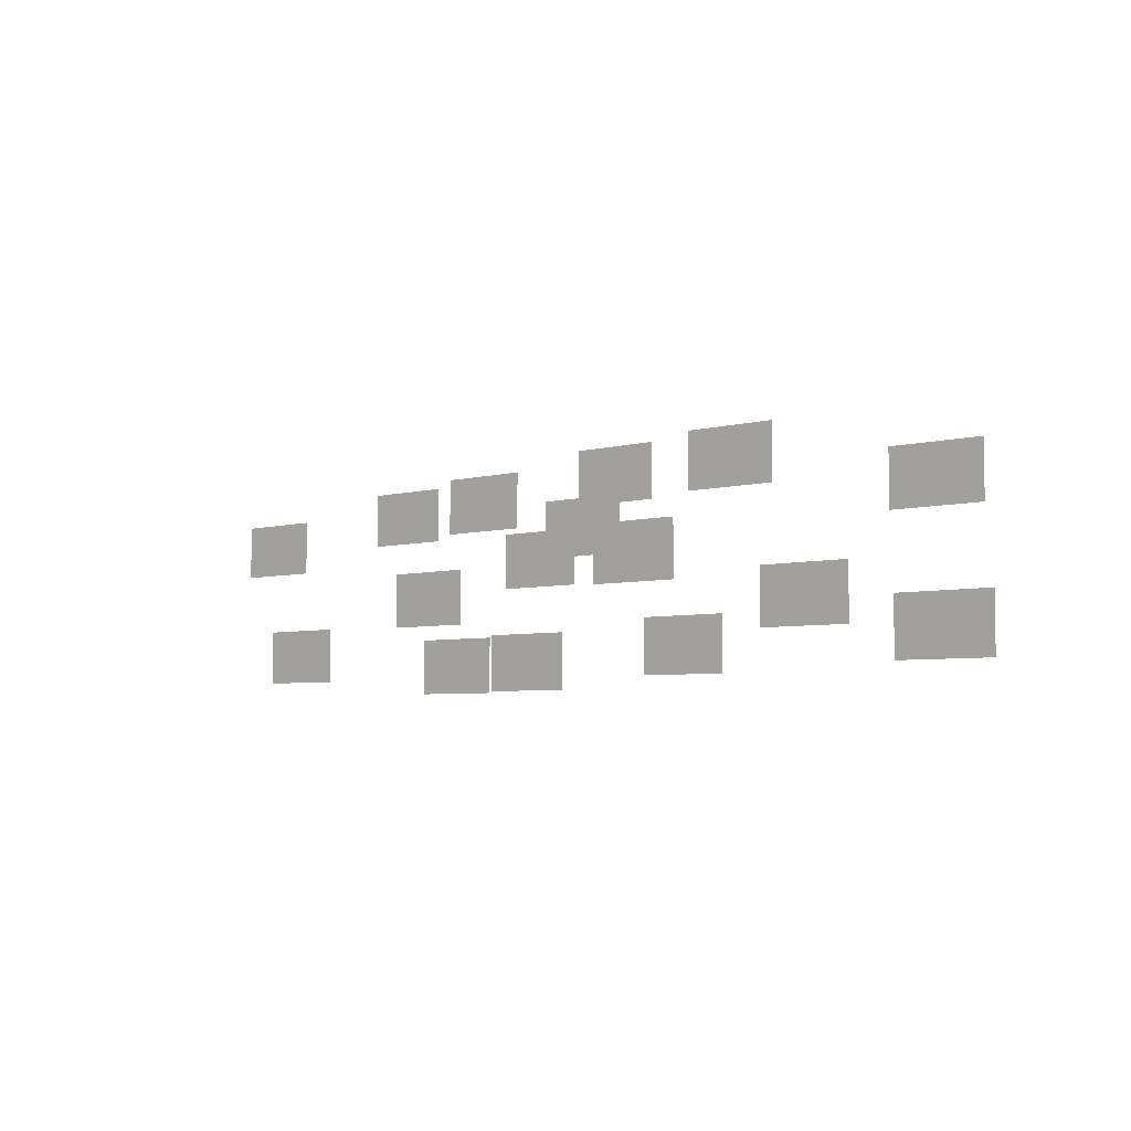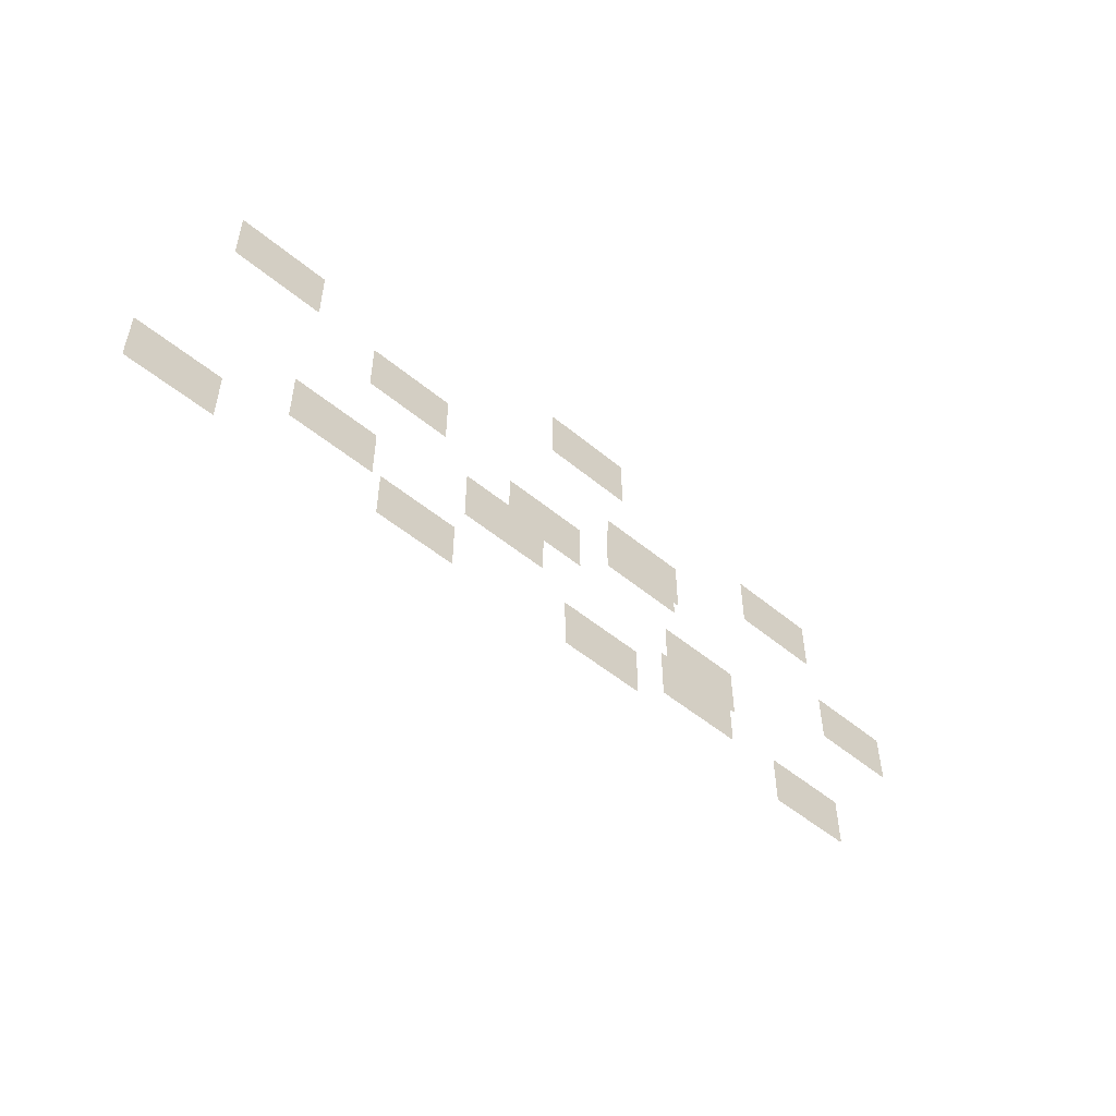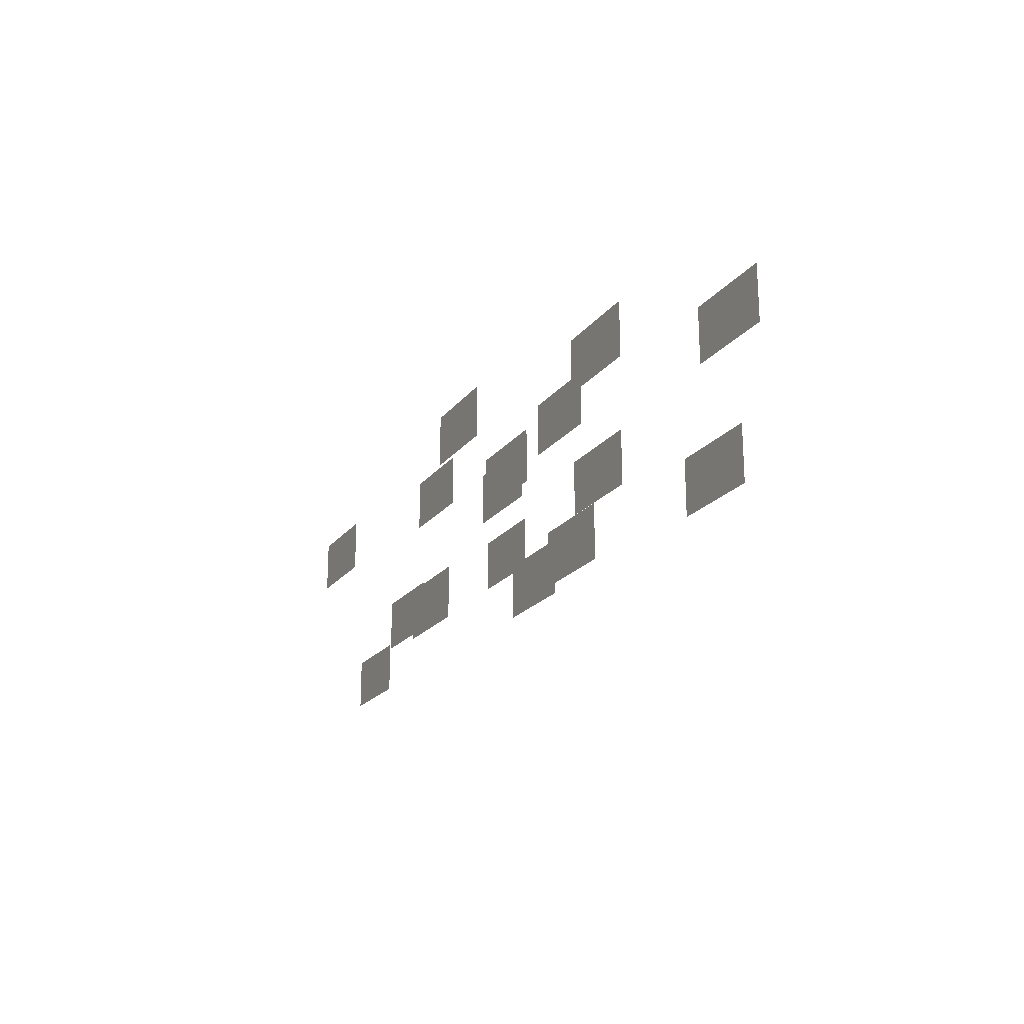
<metadata>
{"format":"obj","ext":"obj","renderer":"f3d","projection":"perspective","resolution":1024,"background":"white","views":[{"elev":-4.9,"azim":41.6,"up":"+Y"},{"elev":-50.8,"azim":137.7,"up":"+Y"},{"elev":-20.4,"azim":-116.4,"up":"+Y"}]}
</metadata>
<code>
g Plane007
v -0.2022 0.1206 -9.537e-07
v 0.2022 0.1206 -9.537e-07
v -0.2022 -0.1206 -9.537e-07
v 0.2022 -0.1206 -9.537e-07
v 0.285 -0.02847 0.2612
v 0.6895 -0.02847 0.2612
v 0.285 -0.2697 0.2612
v 0.6895 -0.2697 0.2612
v 0.5631 0.3458 -9.537e-07
v 0.9676 0.3458 -9.537e-07
v 0.5631 0.1046 -9.537e-07
v 0.9676 0.1046 -9.537e-07
v 0.906 -0.211 -9.537e-07
v 1.31 -0.211 -9.537e-07
v 0.906 -0.4522 -9.537e-07
v 1.31 -0.4522 -9.537e-07
v 1.37 0.2247 -0.1941
v 1.775 0.2247 -0.1941
v 1.37 -0.01648 -0.1941
v 1.775 -0.01648 -0.1941
v 1.568 -0.3556 0.09938
v 1.973 -0.3556 0.09938
v 1.568 -0.5968 0.09938
v 1.973 -0.5968 0.09938
v 0.1778 -0.3752 -0.1884
v 0.5823 -0.3752 -0.1884
v 0.1778 -0.6164 -0.1884
v 0.5823 -0.6164 -0.1884
v -0.5192 -0.4345 -9.537e-07
v -0.1147 -0.4345 -9.537e-07
v -0.5192 -0.6758 -9.537e-07
v -0.1147 -0.6758 -9.537e-07
v -1.003 -0.4392 -0.07125
v -0.5988 -0.4392 -0.07125
v -1.003 -0.6804 -0.07125
v -0.5988 -0.6804 -0.07125
v -1.115 -0.1395 -9.537e-07
v -0.7103 -0.1395 -9.537e-07
v -1.115 -0.3807 -9.537e-07
v -0.7103 -0.3807 -9.537e-07
v -0.6043 0.02098 -0.1791
v -0.1998 0.02098 -0.1791
v -0.6043 -0.2202 -0.1791
v -0.1998 -0.2202 -0.1791
v -0.774 0.2608 -9.537e-07
v -0.3696 0.2608 -9.537e-07
v -0.774 0.01958 -9.537e-07
v -0.3696 0.01958 -9.537e-07
v -0.2297 0.3657 -0.2409
v 0.1748 0.3657 -0.2409
v -0.2297 0.1245 -0.2409
v 0.1748 0.1245 -0.2409
v -1.438 0.2615 -0.1834
v -1.033 0.2615 -0.1834
v -1.438 0.02031 -0.1834
v -1.033 0.02031 -0.1834
v -2.14 0.1403 -9.537e-07
v -1.735 0.1403 -9.537e-07
v -2.14 -0.1009 -9.537e-07
v -1.735 -0.1009 -9.537e-07
v -1.861 -0.3797 0.09016
v -1.457 -0.3797 0.09016
v -1.861 -0.6209 0.09016
v -1.457 -0.6209 0.09016
v -0.2022 -0.1206 -0.002656
v 0.2022 0.1206 -0.002656
v -0.2022 0.1206 -0.002656
v 0.2022 -0.1206 -0.002656
v 0.285 -0.2697 0.2586
v 0.6895 -0.02847 0.2586
v 0.285 -0.02847 0.2586
v 0.6895 -0.2697 0.2586
v 0.5631 0.1046 -0.002656
v 0.9676 0.3458 -0.002656
v 0.5631 0.3458 -0.002656
v 0.9676 0.1046 -0.002656
v 0.906 -0.4522 -0.002656
v 1.31 -0.211 -0.002656
v 0.906 -0.211 -0.002656
v 1.31 -0.4522 -0.002656
v 1.37 -0.01648 -0.1967
v 1.775 0.2247 -0.1967
v 1.37 0.2247 -0.1967
v 1.775 -0.01648 -0.1967
v 1.568 -0.5968 0.09672
v 1.973 -0.3556 0.09672
v 1.568 -0.3556 0.09672
v 1.973 -0.5968 0.09672
v 0.1778 -0.6164 -0.1911
v 0.5823 -0.3752 -0.1911
v 0.1778 -0.3752 -0.1911
v 0.5823 -0.6164 -0.1911
v -0.5192 -0.6758 -0.002656
v -0.1147 -0.4345 -0.002656
v -0.5192 -0.4345 -0.002656
v -0.1147 -0.6758 -0.002656
v -1.003 -0.6804 -0.07391
v -0.5988 -0.4392 -0.07391
v -1.003 -0.4392 -0.07391
v -0.5988 -0.6804 -0.07391
v -1.115 -0.3807 -0.002656
v -0.7103 -0.1395 -0.002656
v -1.115 -0.1395 -0.002656
v -0.7103 -0.3807 -0.002656
v -0.6043 -0.2202 -0.1818
v -0.1998 0.02098 -0.1818
v -0.6043 0.02098 -0.1818
v -0.1998 -0.2202 -0.1818
v -0.774 0.01958 -0.002656
v -0.3696 0.2608 -0.002656
v -0.774 0.2608 -0.002656
v -0.3696 0.01958 -0.002656
v -0.2297 0.1245 -0.2436
v 0.1748 0.3657 -0.2436
v -0.2297 0.3657 -0.2436
v 0.1748 0.1245 -0.2436
v -1.438 0.02031 -0.1861
v -1.033 0.2615 -0.1861
v -1.438 0.2615 -0.1861
v -1.033 0.02031 -0.1861
v -2.14 -0.1009 -0.002656
v -1.735 0.1403 -0.002656
v -2.14 0.1403 -0.002656
v -1.735 -0.1009 -0.002656
v -1.861 -0.6209 0.0875
v -1.457 -0.3797 0.0875
v -1.861 -0.3797 0.0875
v -1.457 -0.6209 0.0875
g Plane007_0
f 3 2 1
f 2 3 4
f 7 6 5
f 6 7 8
f 11 10 9
f 10 11 12
f 15 14 13
f 14 15 16
f 19 18 17
f 18 19 20
f 23 22 21
f 22 23 24
f 27 26 25
f 26 27 28
f 31 30 29
f 30 31 32
f 35 34 33
f 34 35 36
f 39 38 37
f 38 39 40
f 43 42 41
f 42 43 44
f 47 46 45
f 46 47 48
f 51 50 49
f 50 51 52
f 55 54 53
f 54 55 56
f 59 58 57
f 58 59 60
f 63 62 61
f 62 63 64
f 67 66 65
f 68 65 66
f 71 70 69
f 72 69 70
f 75 74 73
f 76 73 74
f 79 78 77
f 80 77 78
f 83 82 81
f 84 81 82
f 87 86 85
f 88 85 86
f 91 90 89
f 92 89 90
f 95 94 93
f 96 93 94
f 99 98 97
f 100 97 98
f 103 102 101
f 104 101 102
f 107 106 105
f 108 105 106
f 111 110 109
f 112 109 110
f 115 114 113
f 116 113 114
f 119 118 117
f 120 117 118
f 123 122 121
f 124 121 122
f 127 126 125
f 128 125 126

</code>
